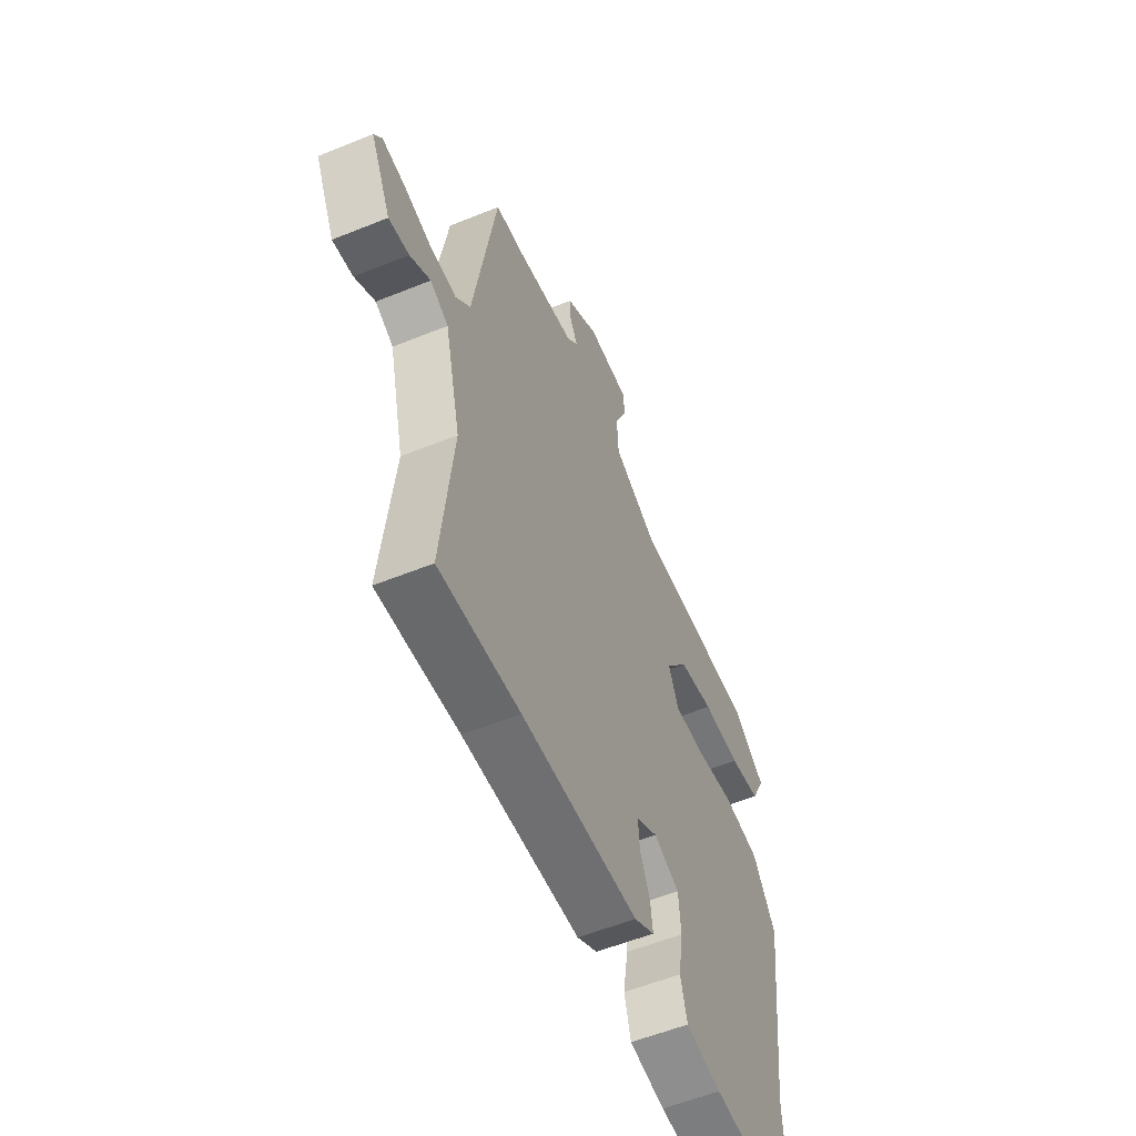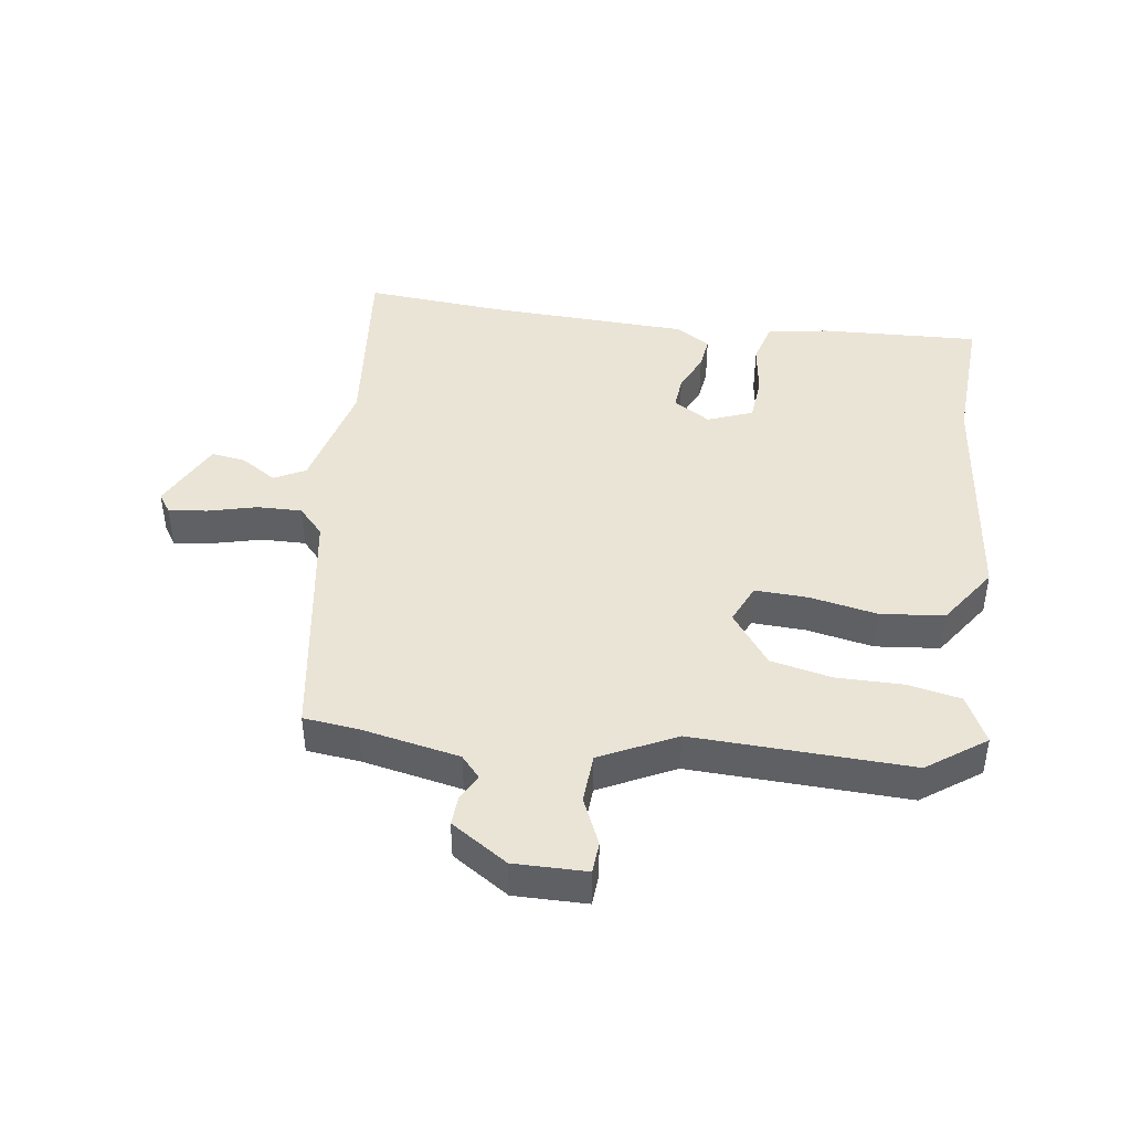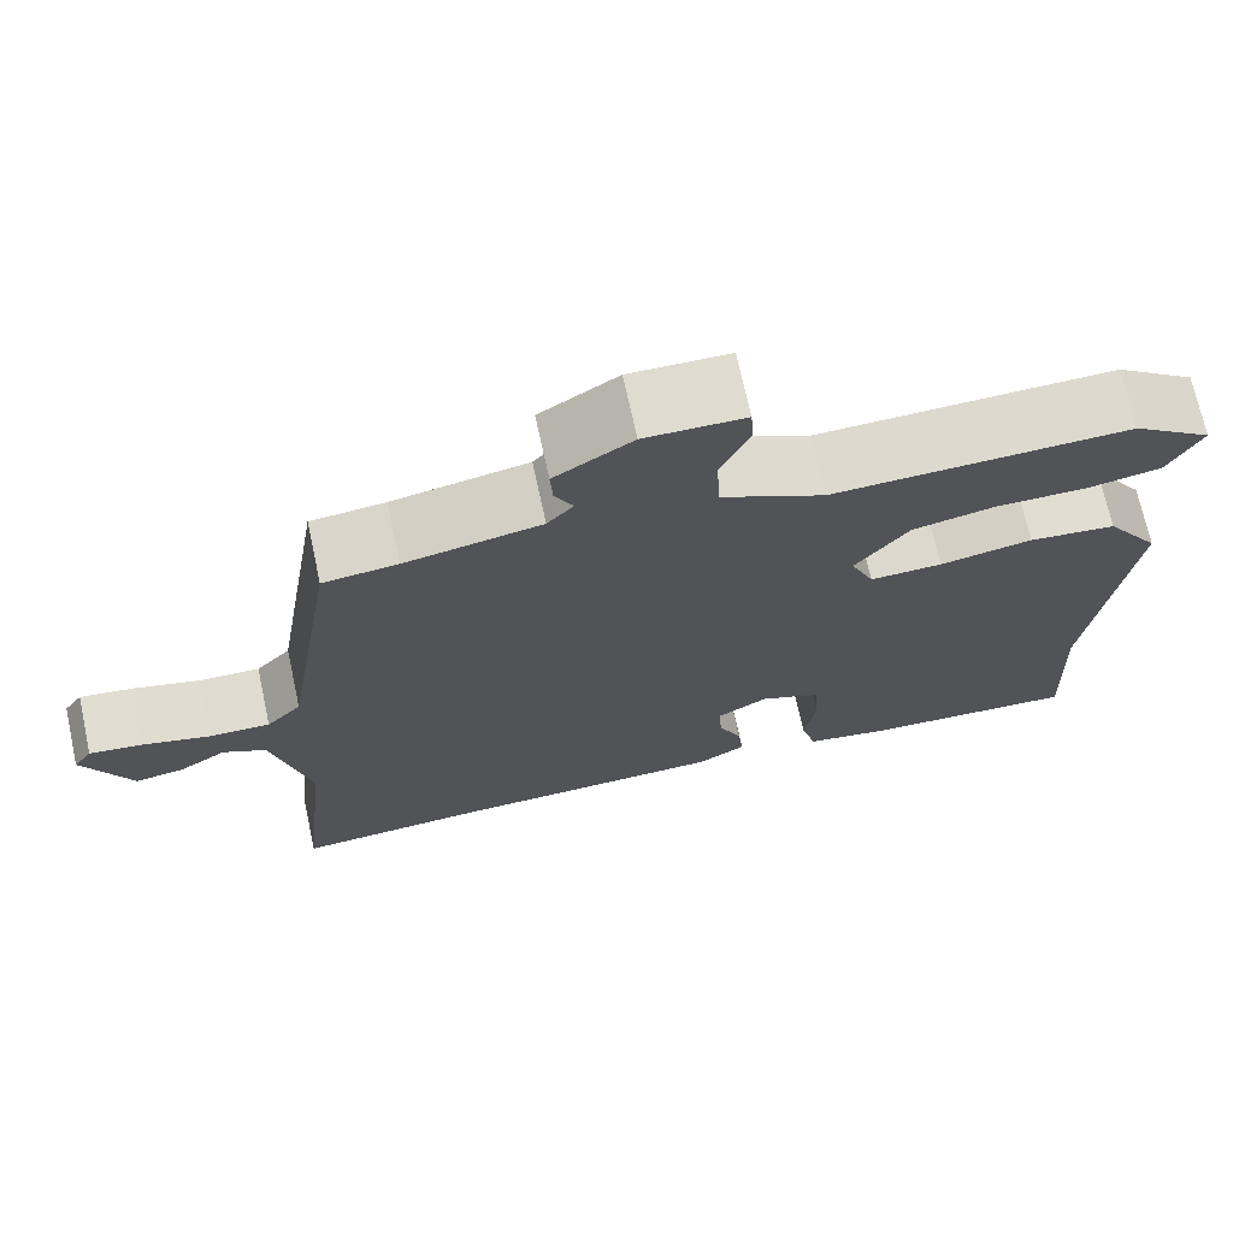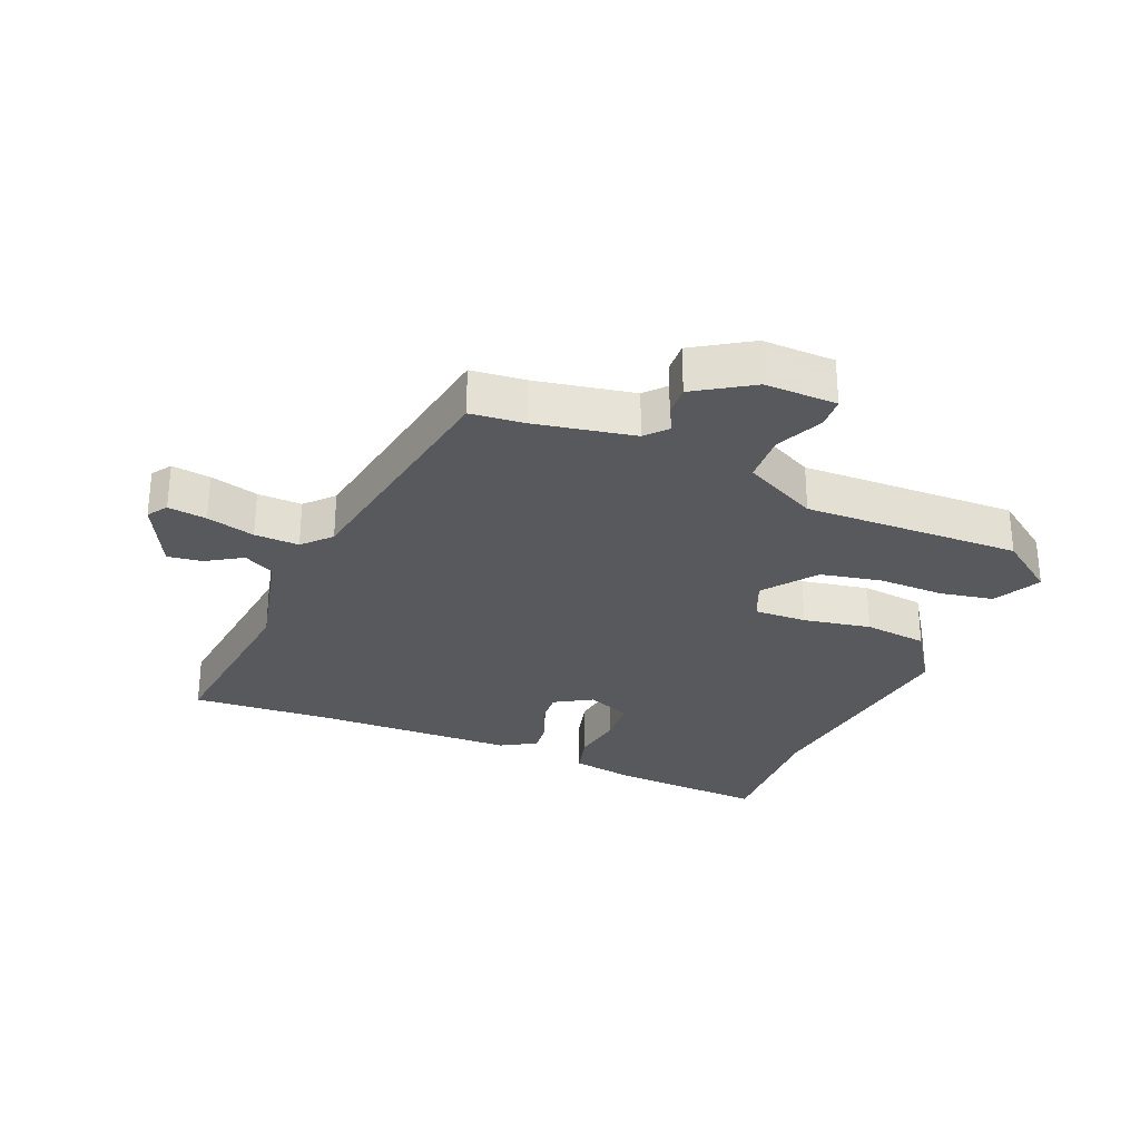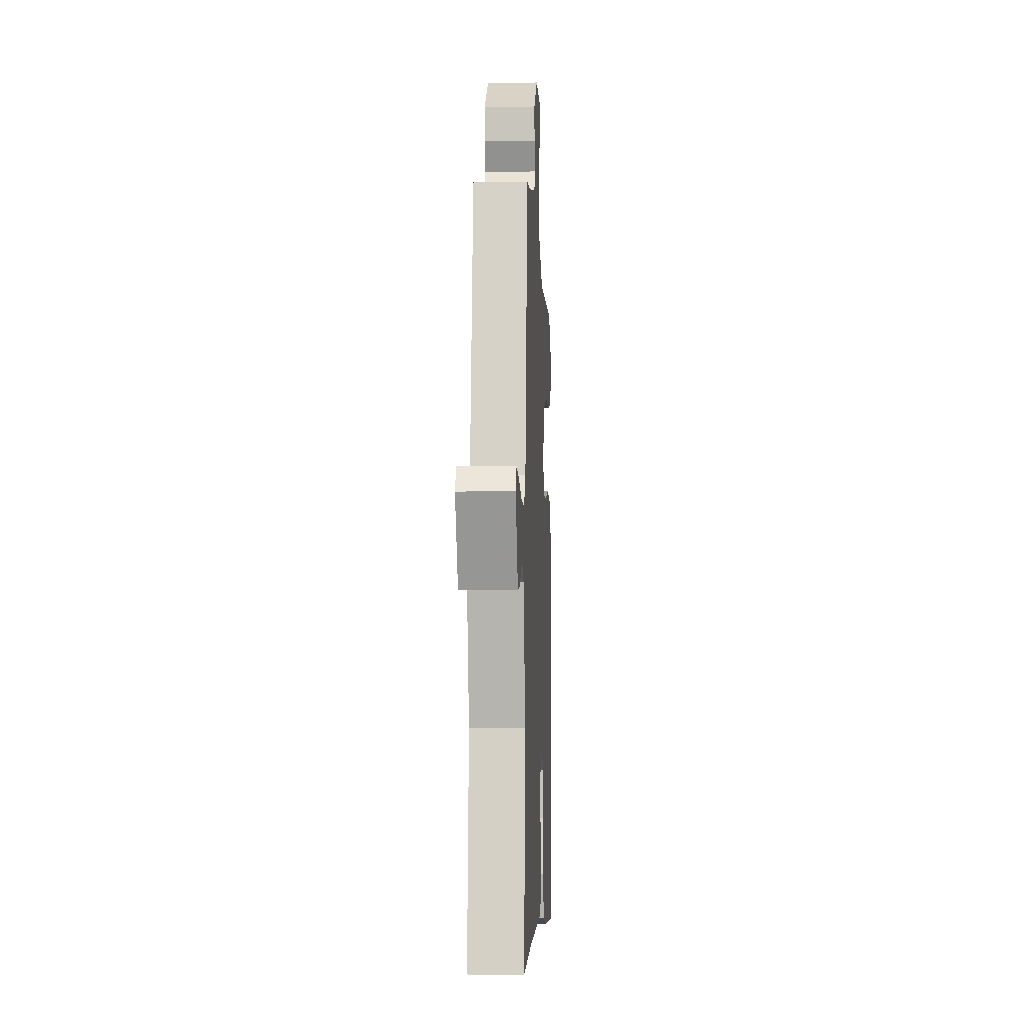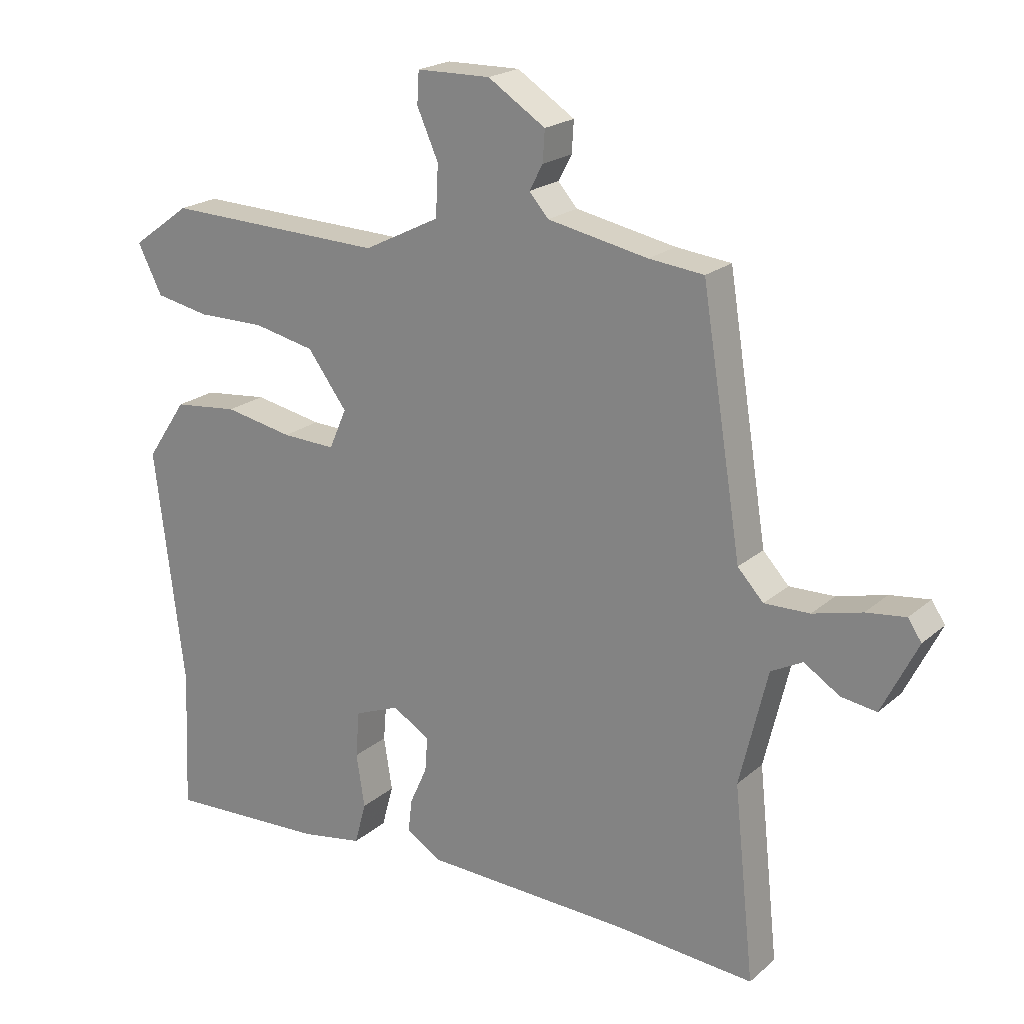
<metadata>
{"format":"obj","ext":"obj","renderer":"f3d","projection":"perspective","resolution":1024,"background":"white","views":[{"elev":-56.3,"azim":-67.0,"up":"+Z"},{"elev":43.7,"azim":8.4,"up":"+Y"},{"elev":71.0,"azim":-12.3,"up":"+Z"},{"elev":-29.0,"azim":-22.9,"up":"+Y"},{"elev":-4.5,"azim":-87.3,"up":"+Z"},{"elev":20.9,"azim":-145.8,"up":"+Z"}]}
</metadata>
<code>
v 0.491 0.07 -0.303
v 0.501 0.07 -0.523
v 0.252 0.07 -0.51
v 0.156 0.07 -0.493
v 0.138 0.07 -0.427
v 0.151 0.07 -0.344
v 0.145 0.07 -0.272
v 0.075 0.07 -0.244
v 0.017 0.07 -0.279
v 0.021 0.07 -0.332
v 0.048 0.07 -0.392
v 0.054 0.07 -0.444
v -0.001 0.07 -0.477
v -0.319 0.07 -0.487
v -0.538 0.07 -0.503
v -0.506 0.07 -0.203
v -0.549 0.07 -0.024
v -0.598 0.07 0.002
v -0.653 0.07 -0.033
v -0.708 0.07 -0.041
v -0.763 0.07 0.07
v -0.742 0.07 0.101
v -0.681 0.07 0.093
v -0.605 0.07 0.073
v -0.535 0.07 0.071
v -0.495 0.07 0.114
v -0.433 0.07 0.501
v -0.348 0.07 0.51
v -0.193 0.07 0.54
v -0.163 0.07 0.574
v -0.184 0.07 0.613
v -0.187 0.07 0.661
v -0.098 0.07 0.718
v 0.016 0.07 0.716
v 0.019 0.07 0.667
v -0.014 0.07 0.593
v -0.01 0.07 0.515
v 0.108 0.07 0.456
v 0.449 0.07 0.466
v 0.54 0.07 0.4
v 0.502 0.07 0.325
v 0.418 0.07 0.309
v 0.314 0.07 0.31
v 0.218 0.07 0.29
v 0.157 0.07 0.208
v 0.184 0.07 0.146
v 0.267 0.07 0.149
v 0.373 0.07 0.169
v 0.473 0.07 0.158
v 0.536 0.07 0.065
v 0.491 0 -0.303
v 0.501 0 -0.523
v 0.252 0 -0.51
v 0.156 0 -0.493
v 0.138 0 -0.427
v 0.151 0 -0.344
v 0.145 0 -0.272
v 0.075 0 -0.244
v 0.017 0 -0.279
v 0.021 0 -0.332
v 0.048 0 -0.392
v 0.054 0 -0.444
v -0.001 0 -0.477
v -0.319 0 -0.487
v -0.538 0 -0.503
v -0.506 0 -0.203
v -0.549 0 -0.024
v -0.598 0 0.002
v -0.653 0 -0.033
v -0.708 0 -0.041
v -0.763 0 0.07
v -0.742 0 0.101
v -0.681 0 0.093
v -0.605 0 0.073
v -0.535 0 0.071
v -0.495 0 0.114
v -0.433 0 0.501
v -0.348 0 0.51
v -0.193 0 0.54
v -0.163 0 0.574
v -0.184 0 0.613
v -0.187 0 0.661
v -0.098 0 0.718
v 0.016 0 0.716
v 0.019 0 0.667
v -0.014 0 0.593
v -0.01 0 0.515
v 0.108 0 0.456
v 0.449 0 0.466
v 0.54 0 0.4
v 0.502 0 0.325
v 0.418 0 0.309
v 0.314 0 0.31
v 0.218 0 0.29
v 0.157 0 0.208
v 0.184 0 0.146
v 0.267 0 0.149
v 0.373 0 0.169
v 0.473 0 0.158
v 0.536 0 0.065
f 47 48 49 50
f 46 47 50 1
f 40 41 42 43
f 38 39 40 43
f 37 38 43 44
f 33 34 35 36
f 33 36 37
f 30 31 32 33
f 30 33 37
f 29 30 37 44
f 26 27 28
f 26 28 29 44
f 21 22 23 24
f 21 24 25
f 18 19 20 21
f 18 21 25
f 17 18 25 26
f 14 15 16
f 10 11 12 13
f 9 10 13 14
f 3 4 5 6
f 3 6 7
f 46 1 2 3
f 45 46 3 7
f 26 44 45
f 9 14 16 17
f 8 9 17 26
f 7 8 26 45
f 100 99 98 97
f 51 100 97 96
f 93 92 91 90
f 93 90 89 88
f 94 93 88 87
f 86 85 84 83
f 87 86 83
f 83 82 81 80
f 87 83 80
f 94 87 80 79
f 78 77 76
f 94 79 78 76
f 74 73 72 71
f 75 74 71
f 71 70 69 68
f 75 71 68
f 76 75 68 67
f 66 65 64
f 63 62 61 60
f 64 63 60 59
f 56 55 54 53
f 57 56 53
f 53 52 51 96
f 57 53 96 95
f 95 94 76
f 67 66 64 59
f 76 67 59 58
f 95 76 58 57
f 1 51 52 2
f 2 52 53 3
f 3 53 54 4
f 4 54 55 5
f 5 55 56 6
f 6 56 57 7
f 7 57 58 8
f 8 58 59 9
f 9 59 60 10
f 10 60 61 11
f 11 61 62 12
f 12 62 63 13
f 13 63 64 14
f 14 64 65 15
f 15 65 66 16
f 16 66 67 17
f 17 67 68 18
f 18 68 69 19
f 19 69 70 20
f 20 70 71 21
f 21 71 72 22
f 22 72 73 23
f 23 73 74 24
f 24 74 75 25
f 25 75 76 26
f 26 76 77 27
f 27 77 78 28
f 28 78 79 29
f 29 79 80 30
f 30 80 81 31
f 31 81 82 32
f 32 82 83 33
f 33 83 84 34
f 34 84 85 35
f 35 85 86 36
f 36 86 87 37
f 37 87 88 38
f 38 88 89 39
f 39 89 90 40
f 40 90 91 41
f 41 91 92 42
f 42 92 93 43
f 43 93 94 44
f 44 94 95 45
f 45 95 96 46
f 46 96 97 47
f 47 97 98 48
f 48 98 99 49
f 49 99 100 50
f 50 100 51 1

</code>
